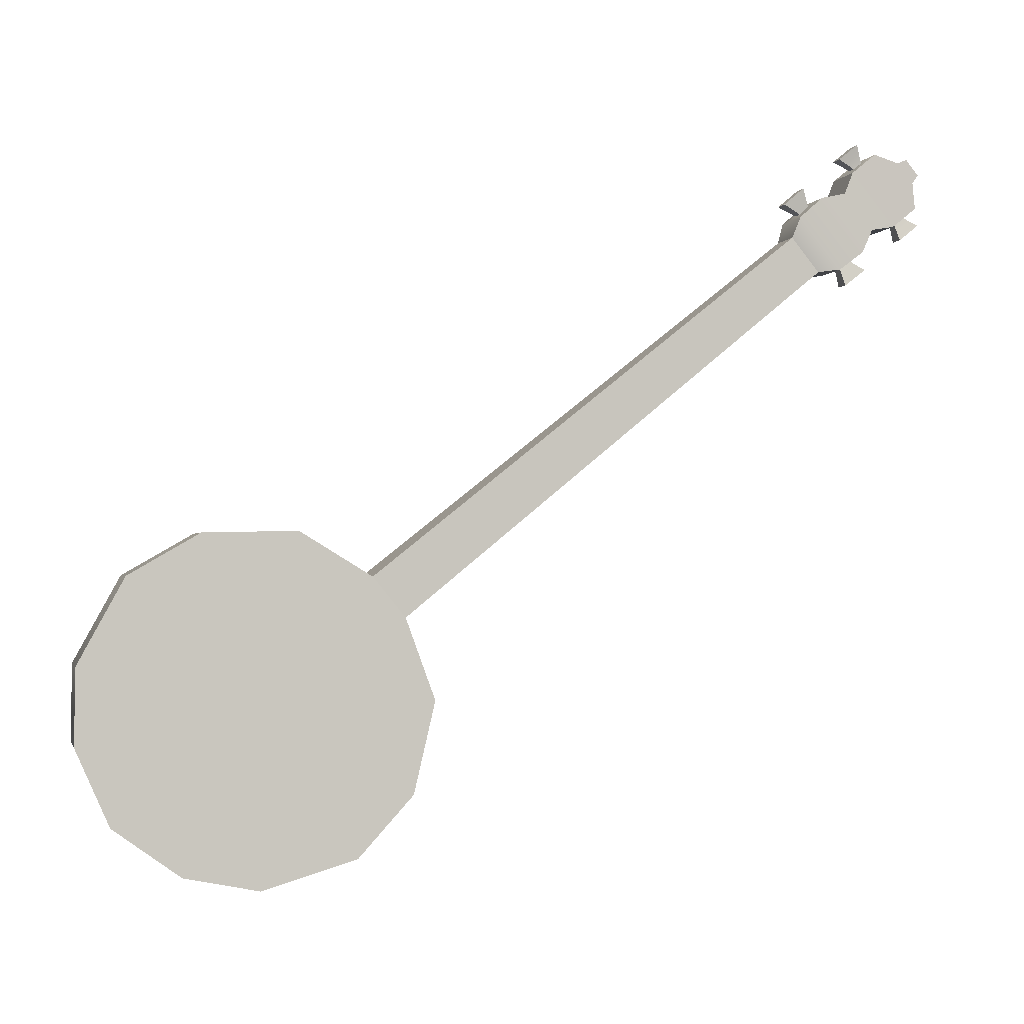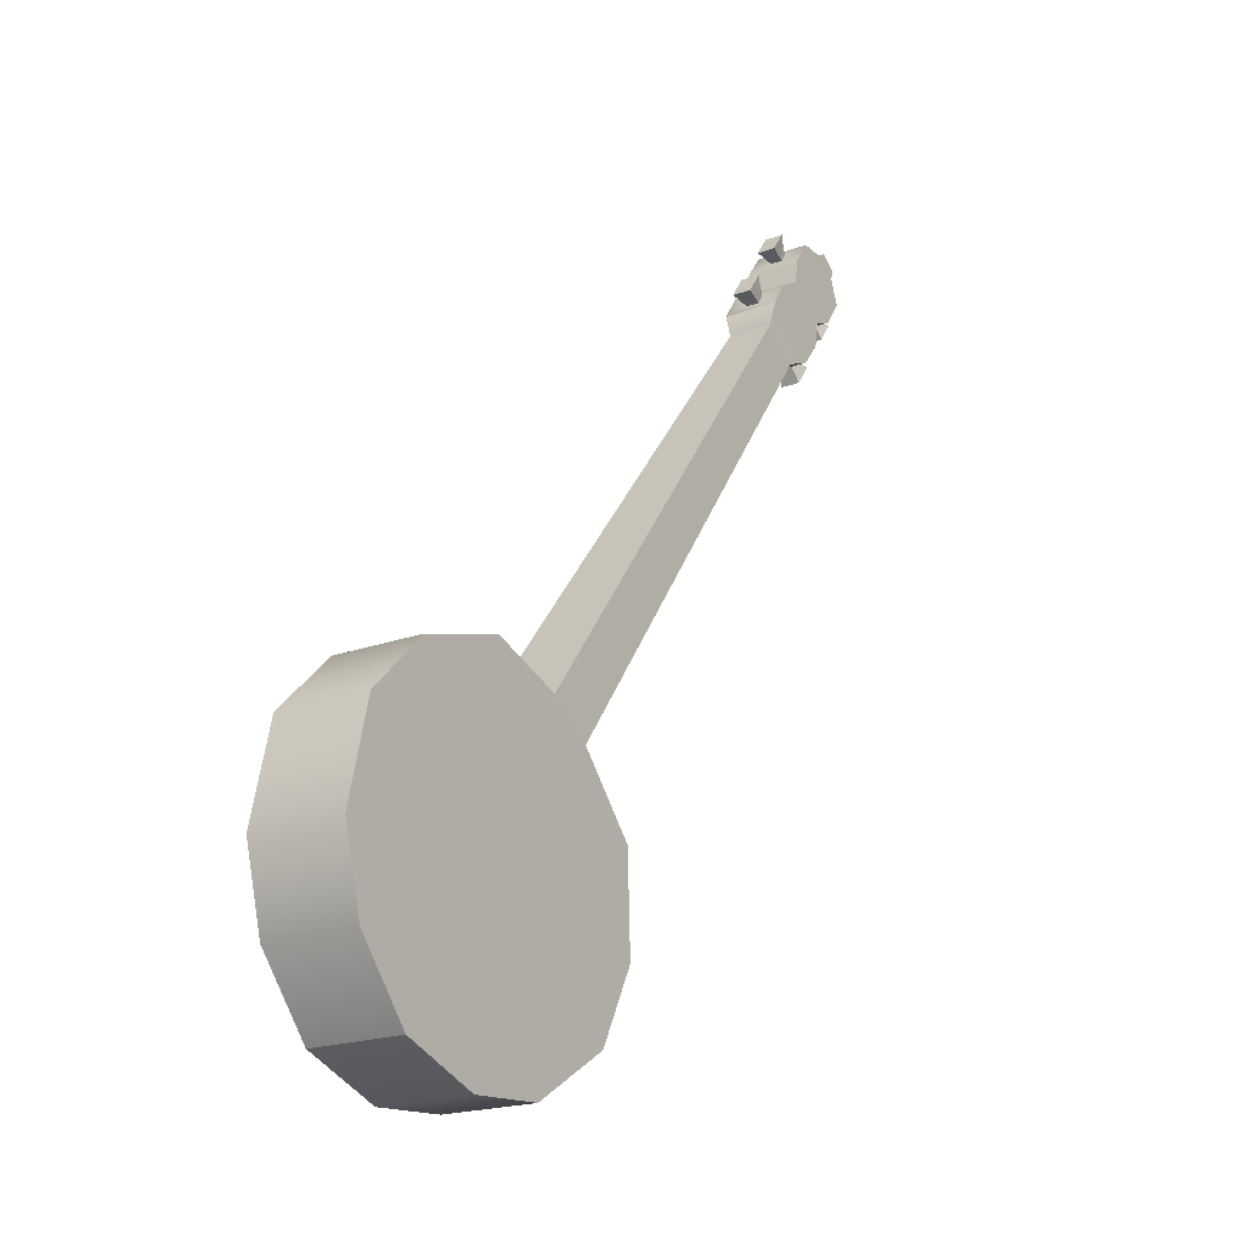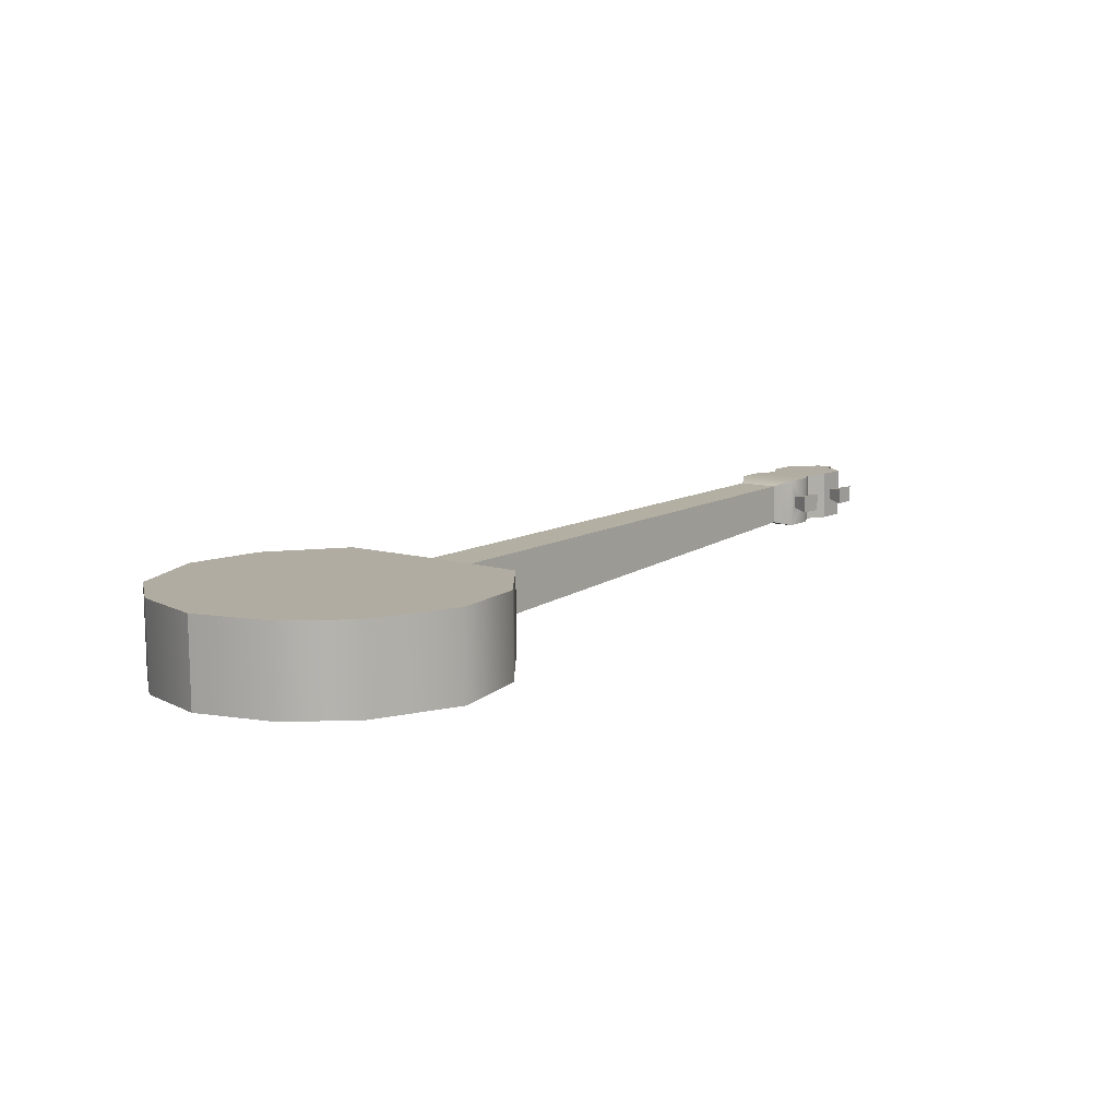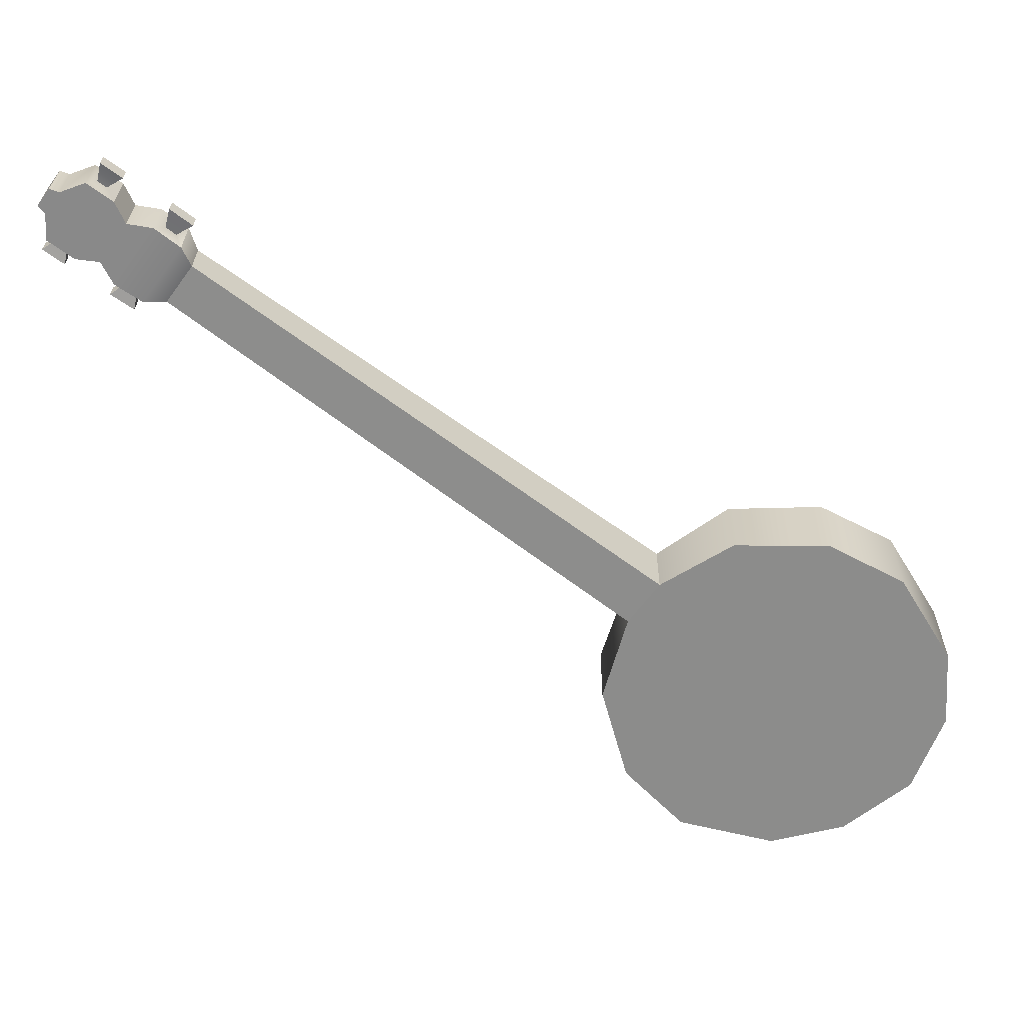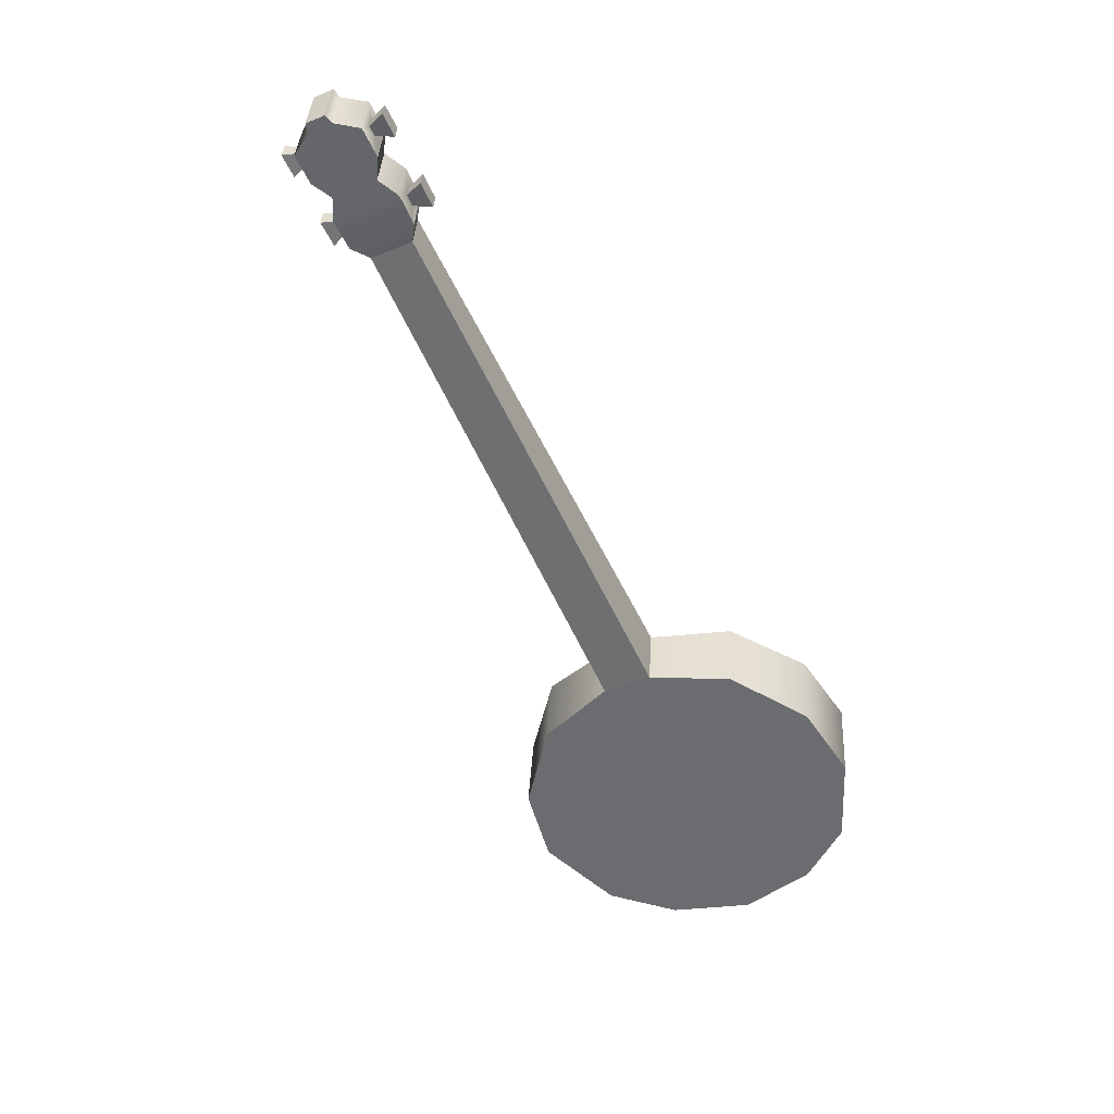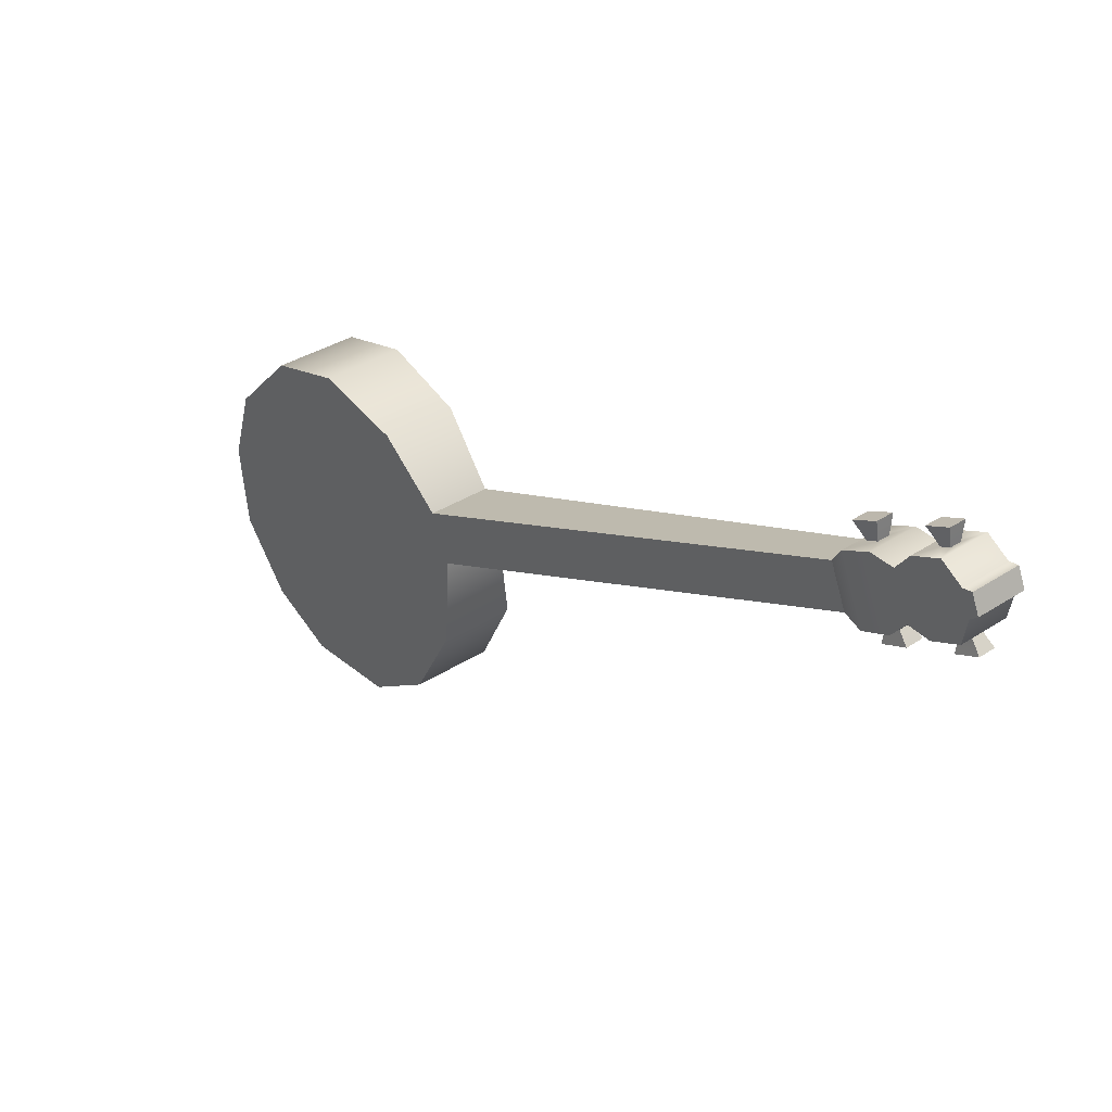
<metadata>
{"format":"obj","ext":"obj","renderer":"f3d","projection":"perspective","resolution":1024,"background":"white","views":[{"elev":10.8,"azim":-10.7,"up":"+Y"},{"elev":1.5,"azim":-55.2,"up":"+Y"},{"elev":22.7,"azim":-15.1,"up":"+Z"},{"elev":15.1,"azim":-176.7,"up":"+Y"},{"elev":-63.8,"azim":151.0,"up":"+Z"},{"elev":52.1,"azim":52.5,"up":"+Y"}]}
</metadata>
<code>
o g1_pCube6
v -2.526 9.194 0.4497
v -2.536 9.146 0.2221
v -2.792 8.961 0.2729
v -2.782 9.008 0.5006
v -3.463 8.143 0.247
v -3.561 7.902 0.3693
v -3.536 8.014 0.9062
v -3.43 8.284 0.909
v -9.219 3.942 1.928
v -9.258 3.769 1.102
v -3.302 8.637 0.601
v -3.313 8.587 0.3665
v -3.585 8.383 0.4221
v -3.574 8.432 0.6566
v -1.957 8.862 0.02562
v -1.926 9.001 0.6883
v -1.771 8.797 0.7239
v -1.802 8.658 0.06128
v -3.221 7.453 0.4474
v -8.861 3.245 1.193
v -8.822 3.419 2.019
v -3.196 7.566 0.9843
v -1.72 8.131 0.6348
v -1.976 7.946 0.6856
v -1.987 7.898 0.458
v -1.731 8.084 0.4072
v -2.491 7.568 0.7873
v -2.771 7.373 0.8411
v -2.782 7.324 0.6066
v -2.502 7.518 0.5528
v -8.544 2.199 1.318
v -8.865 1.051 1.486
v -9.601 0.3129 1.633
v -10.81 0.01877 1.751
v -11.76 0.2526 1.747
v -12.6 0.9058 1.649
v -13 1.882 1.463
v -12.95 2.838 1.26
v -12.31 3.885 1.011
v -11.38 4.368 0.9081
v -10.18 4.352 0.9428
v -12.55 1.139 2.76
v -11.71 0.4856 2.858
v -10.76 0.2517 2.862
v -9.549 0.5458 2.744
v -8.815 1.275 2.556
v -8.498 2.406 2.304
v -10.13 4.559 1.929
v -11.33 4.592 1.979
v -12.26 4.118 2.121
v -12.9 3.071 2.371
v -12.95 2.115 2.574
v -2.149 8.137 0.8797
v -2.445 8.101 0.9014
v -2.476 7.962 0.2387
v -2.179 7.998 0.2173
v -2.682 8.841 0.7571
v -2.713 8.702 0.09467
v -2.835 8.435 0.1563
v -2.804 8.574 0.819
v -3.357 8.296 0.637
v -3.365 8.262 0.4753
v -2.046 8.14 0.4503
v -2.039 8.171 0.6013
v -3.122 8.522 0.8446
v -3.153 8.383 0.182
v -2.364 9.071 0.6942
v -2.044 8.956 0.7032
v -2.075 8.817 0.04057
v -2.395 8.932 0.03154
v -2.466 8.952 0.4575
v -2.496 9.073 0.4491
v -2.678 8.941 0.4853
v -2.573 8.875 0.4787
v -2.687 8.903 0.3046
v -2.58 8.843 0.3276
v -2.504 9.035 0.2685
v -2.473 8.921 0.3064
v -3.235 8.392 0.6111
v -3.268 8.515 0.6059
v -3.463 8.366 0.6462
v -3.472 8.325 0.4482
v -3.277 8.474 0.4078
v -3.243 8.358 0.4494
v -1.83 8.367 0.8168
v -1.849 8.7 0.748
v -1.88 8.561 0.08531
v -1.861 8.228 0.1542
v -2.619 7.68 0.3046
v -2.945 7.459 0.366
v -2.911 7.601 1.028
v -2.588 7.819 0.9673
v -1.932 8.249 0.5801
v -2.008 8.057 0.6393
v -1.826 8.189 0.6031
v -2.016 8.019 0.4586
v -1.939 8.217 0.429
v -1.834 8.151 0.4225
v -2.705 7.693 0.733
v -2.834 7.607 0.7571
v -2.8 7.492 0.7986
v -2.597 7.631 0.76
v -2.842 7.573 0.5954
v -2.809 7.45 0.6005
v -2.712 7.659 0.5713
v -2.606 7.589 0.5619
f 1 2 3 4
f 5 6 7 8
f 9 7 6 10
f 11 12 13 14
f 15 16 17 18
f 10 6 19 20
f 7 9 21 22
f 23 24 25 26
f 21 20 19 22
f 27 28 29 30
f 10 20 31 32 33 34 35 36 37 38 39 40 41
f 42 43 44 45 46 47 21 9 48 49 50 51 52
f 53 54 55 56
f 57 58 59 60
f 5 8 61 62
f 56 63 64 53
f 65 60 59 66
f 67 68 69 70
f 68 16 15 69
f 71 72 73 74
f 74 73 75 76
f 76 75 77 78
f 78 77 72 71
f 79 80 81 61
f 61 81 82 62
f 62 82 83 84
f 84 83 80 79
f 77 2 1 72
f 75 3 2 77
f 73 4 3 75
f 72 1 4 73
f 83 12 11 80
f 82 13 12 83
f 81 14 13 82
f 80 11 14 81
f 67 57 53 85
f 68 67 85 86
f 16 68 86 17
f 69 15 18 87
f 70 69 87 88
f 58 70 88 56
f 59 58 56 55
f 66 59 55 89
f 5 66 89 90
f 6 5 90 19
f 8 7 22 91
f 65 8 91 92
f 60 65 92 54
f 57 60 54 53
f 40 49 48 41
f 41 48 9 10
f 36 42 52 37
f 37 52 51 38
f 38 51 50 39
f 39 50 49 40
f 67 71 74 57
f 92 89 55 54
f 85 88 87 86
f 86 87 18 17
f 90 91 22 19
f 93 64 94 95
f 64 63 96 94
f 63 97 98 96
f 97 93 95 98
f 99 100 101 102
f 100 103 104 101
f 103 105 106 104
f 105 99 102 106
f 98 95 23 26
f 96 98 26 25
f 94 96 25 24
f 95 94 24 23
f 106 102 27 30
f 104 106 30 29
f 101 104 29 28
f 102 101 28 27
f 32 31 47 46
f 31 20 21 47
f 36 35 43 42
f 35 34 44 43
f 34 33 45 44
f 33 32 46 45
f 79 61 8 65
f 84 79 65 66
f 62 84 66 5
f 67 70 78 71
f 76 78 70 58
f 57 74 76 58
f 85 53 64 93
f 56 88 97 63
f 88 85 93 97
f 91 100 99 92
f 89 92 99 105
f 90 89 105 103
f 91 90 103 100

</code>
